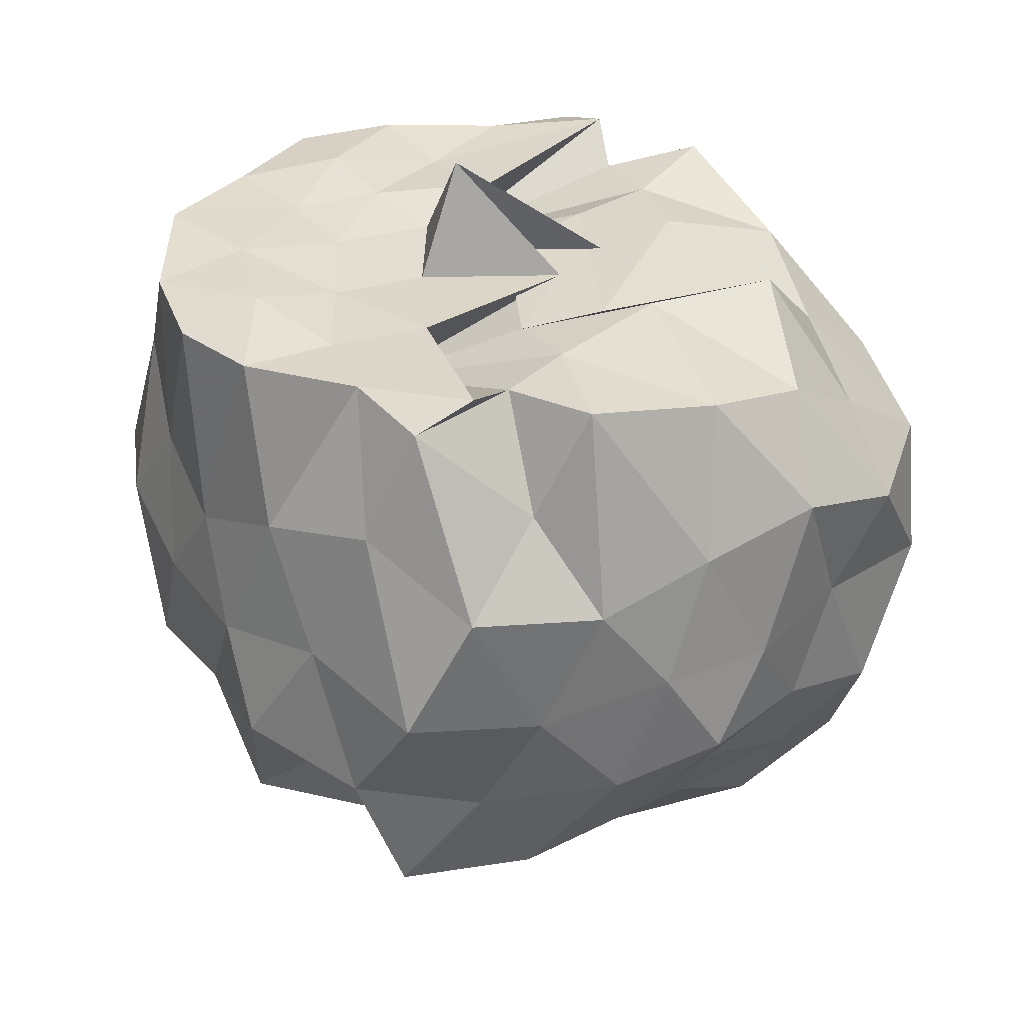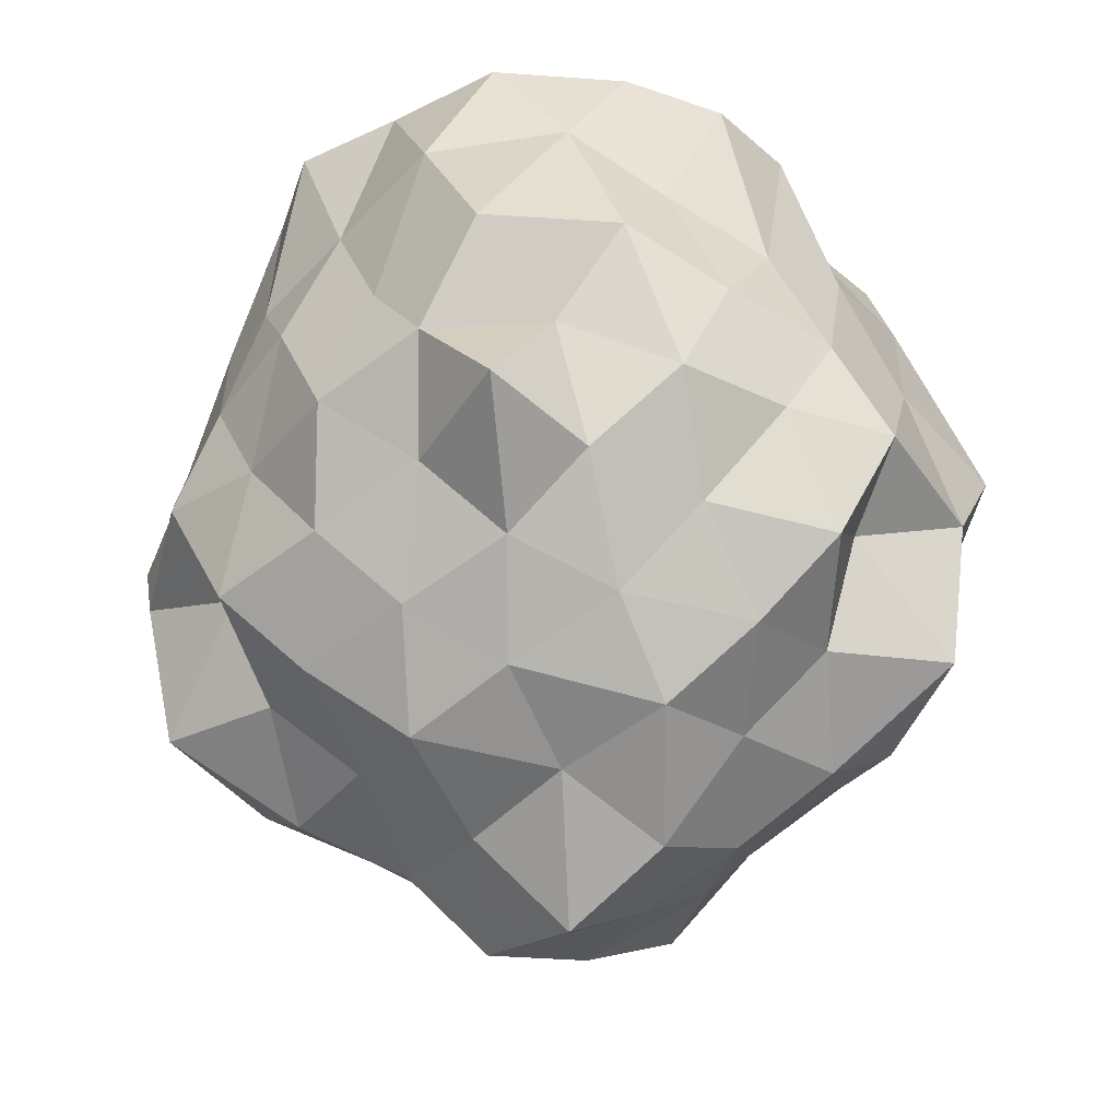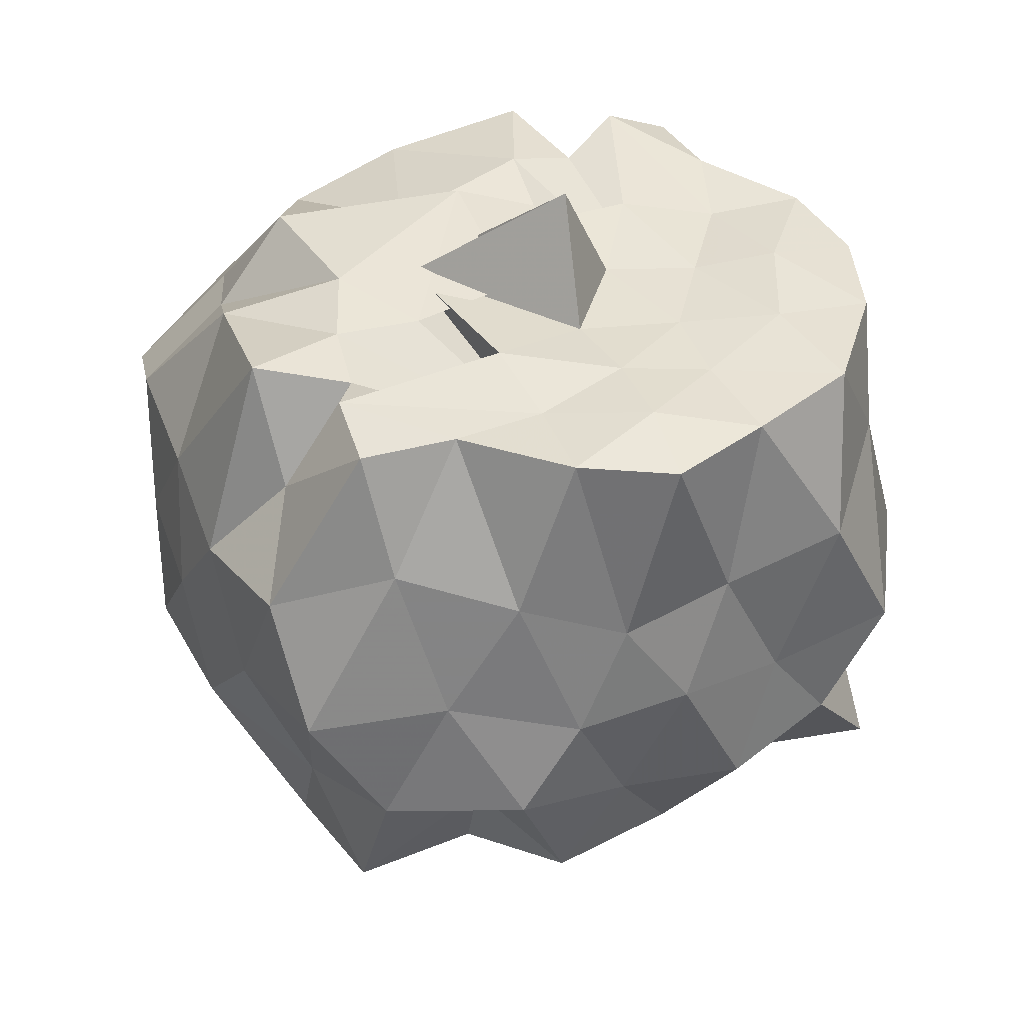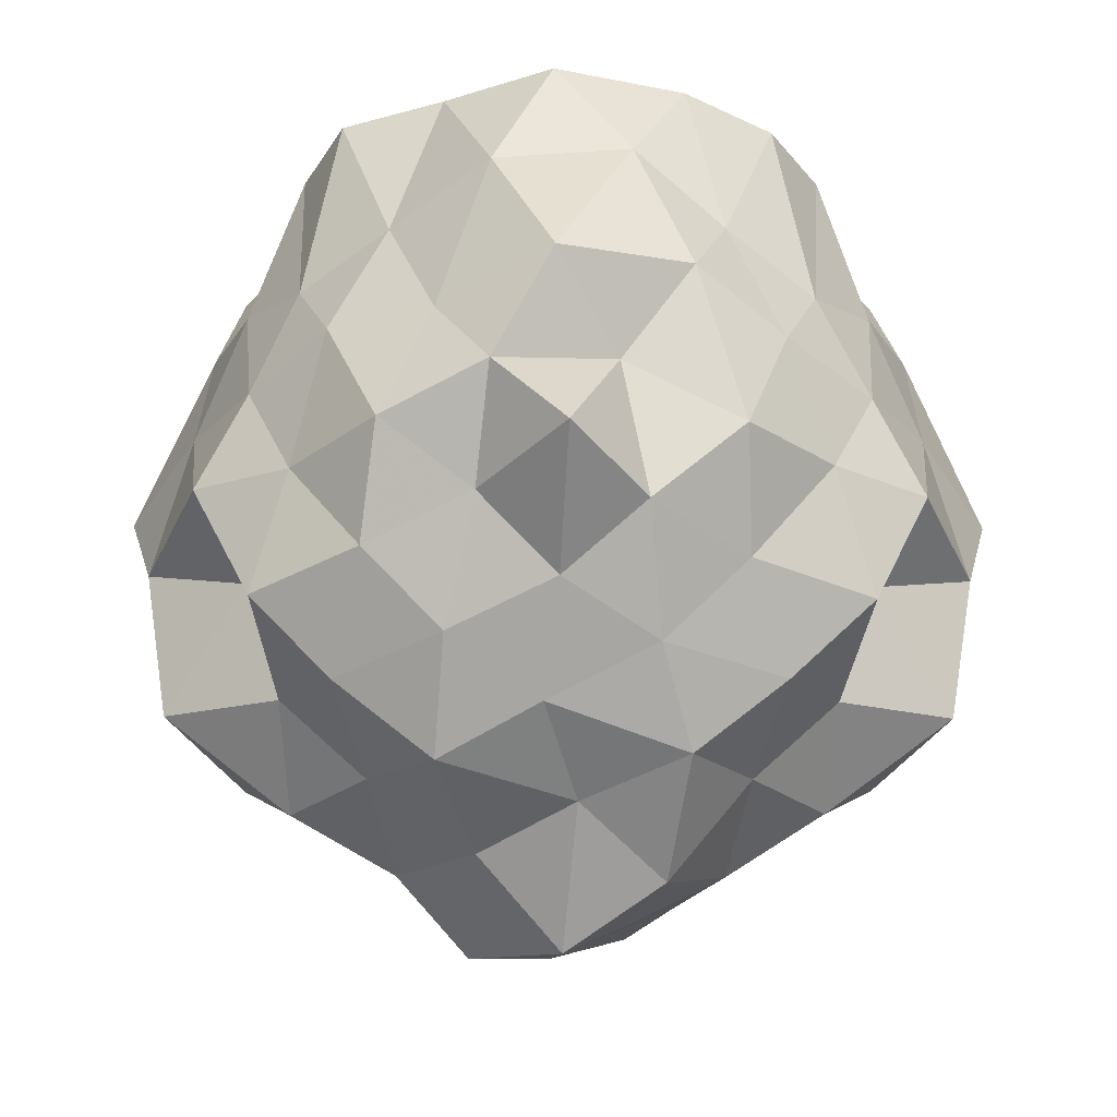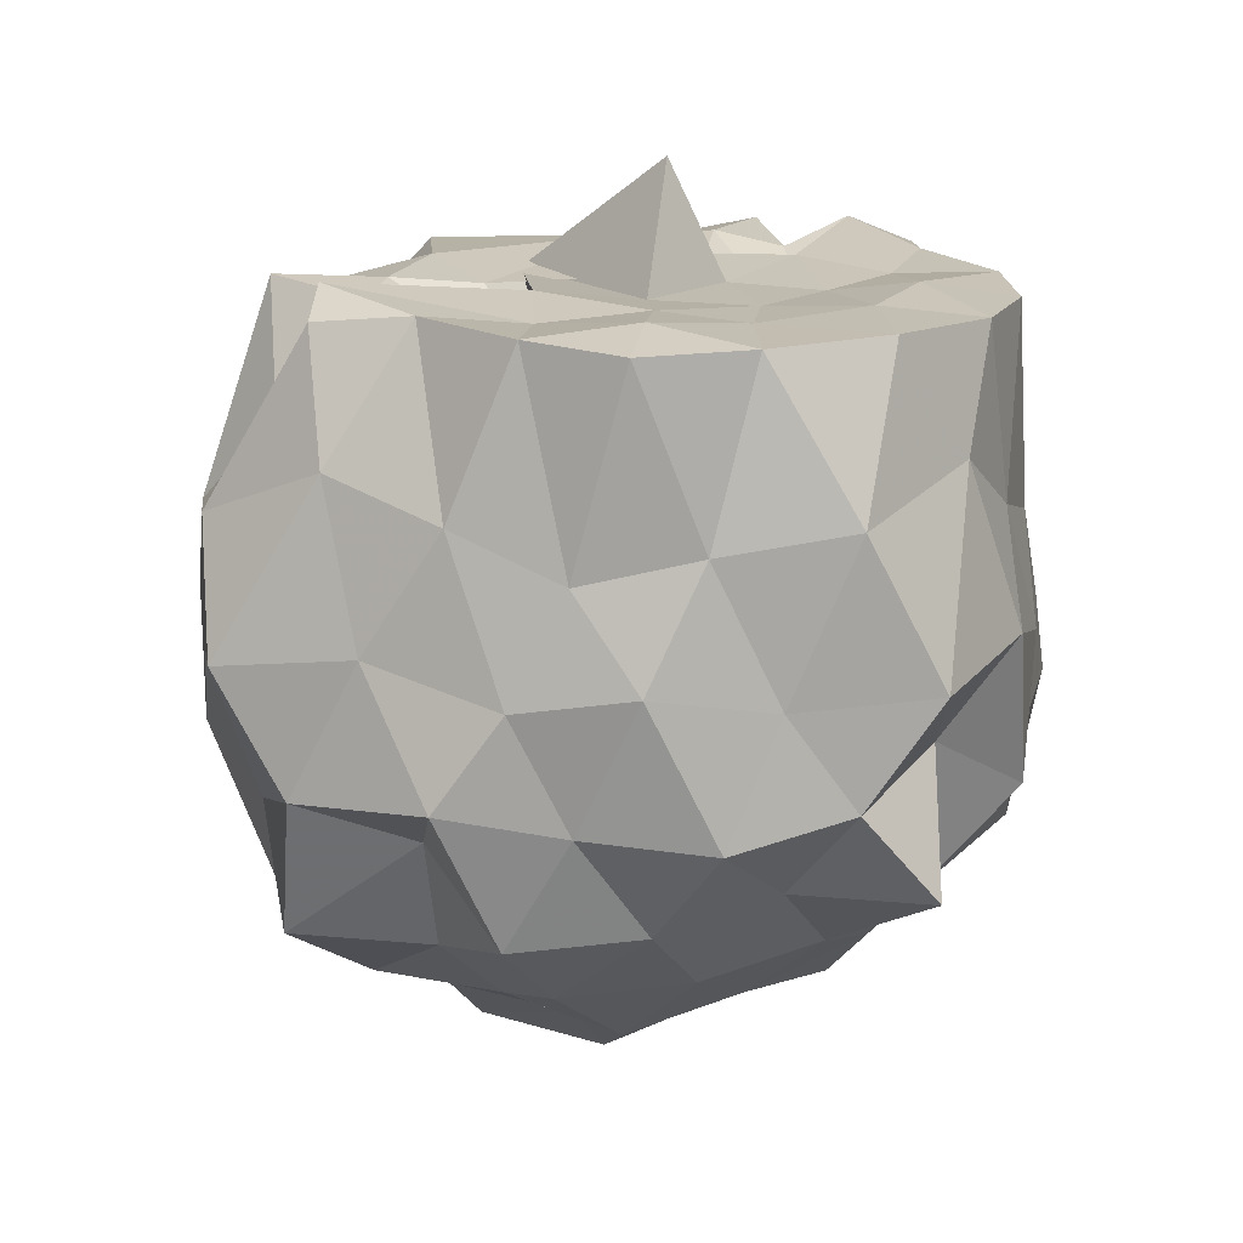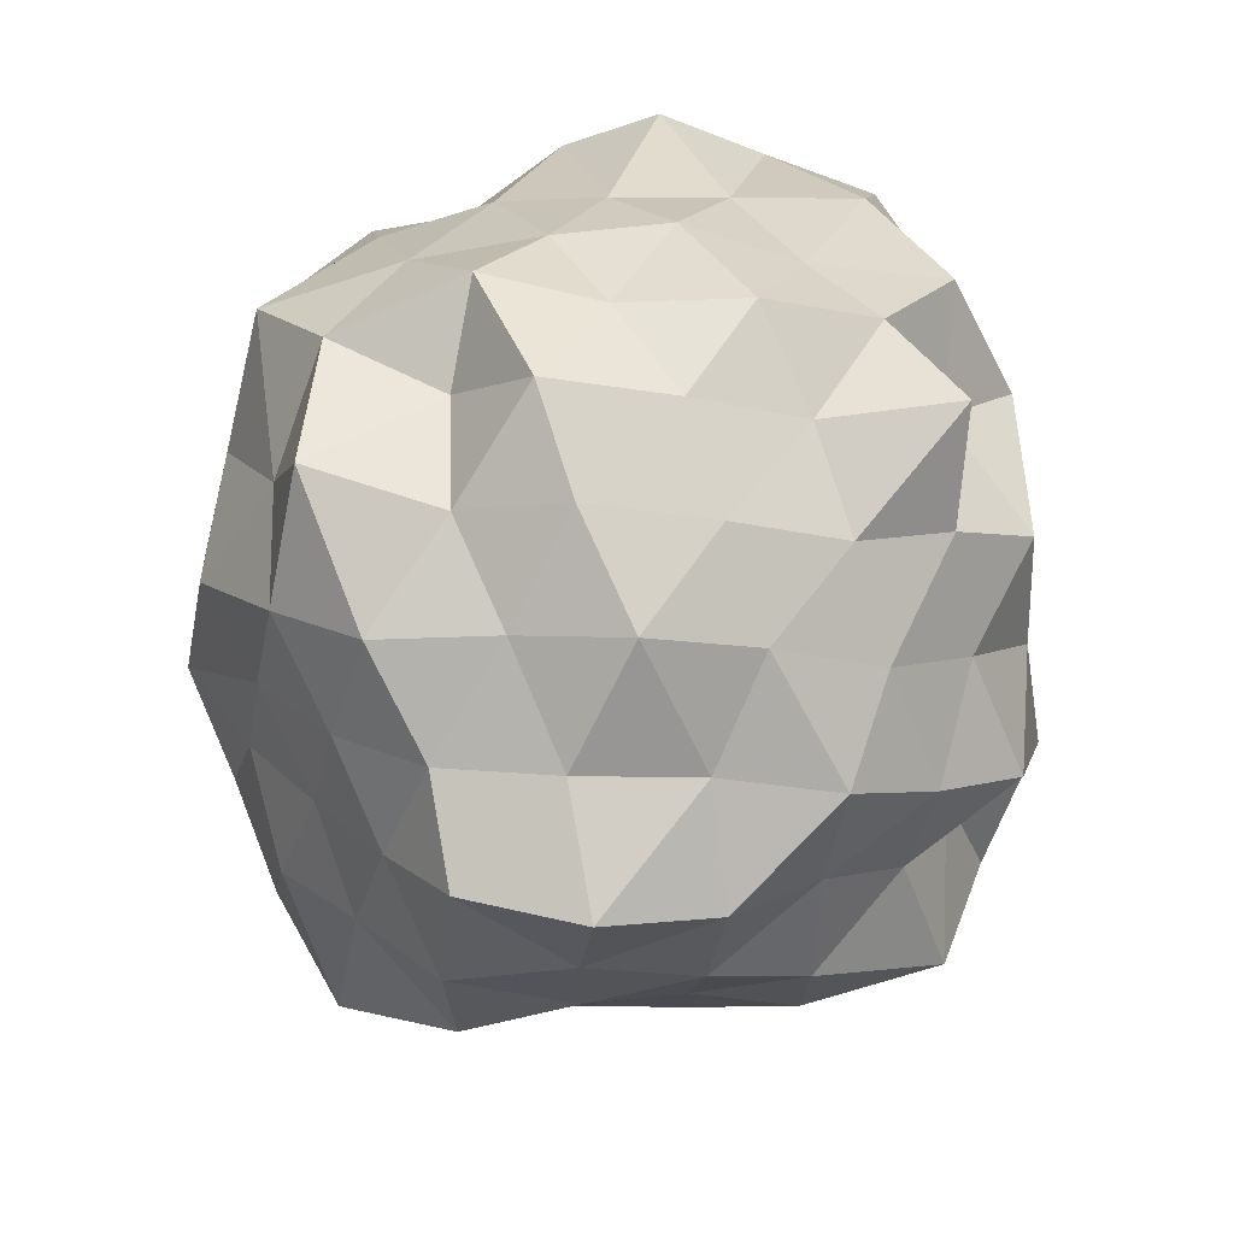
<metadata>
{"format":"obj","ext":"obj","renderer":"f3d","projection":"perspective","resolution":1024,"background":"white","views":[{"elev":35.5,"azim":13.3,"up":"+Z"},{"elev":-41.3,"azim":-80.8,"up":"+Z"},{"elev":39.7,"azim":-152.3,"up":"+Z"},{"elev":-35.0,"azim":-90.3,"up":"+Z"},{"elev":16.1,"azim":-127.6,"up":"+Z"},{"elev":-57.9,"azim":-132.9,"up":"+Z"}]}
</metadata>
<code>
v -1.641 -0.03092 1.256
v -1.413 -0.02585 -0.9417
v -0.5753 -0.01754 0.6708
v -0.7245 0.2204 0.7672
v -0.8687 0.4153 0.9084
v -1.133 0.6862 1
v -1.258 0.7594 0.7189
v -1.534 0.8422 0.9694
v -1.716 0.6937 0.9924
v -2.016 0.6482 0.9834
v -2.241 0.5369 0.9684
v -2.339 0.2767 0.9691
v -2.442 0.001148 0.9837
v -2.37 -0.3281 0.9692
v -2.229 -0.5539 0.9684
v -2.021 -0.6863 0.9815
v -1.717 -0.7262 0.9904
v -1.532 -0.8713 0.9681
v -1.258 -0.7917 0.7189
v -1.132 -0.7161 0.9923
v -0.865 -0.4875 0.9123
v -0.6911 -0.2427 0.8303
v -0.4213 0.1995 0.4762
v -0.5904 0.4121 0.5937
v -0.8368 0.6351 0.5637
v -1.063 0.8401 0.4947
v -1.352 1.008 0.5499
v -1.651 0.8959 0.6752
v -1.934 0.7805 0.5942
v -2.157 0.6275 0.4908
v -2.327 0.4009 0.5512
v -2.522 0.1508 0.6066
v -2.457 -0.192 0.6989
v -2.343 -0.4182 0.5453
v -2.172 -0.6453 0.4671
v -1.94 -0.8064 0.5876
v -1.646 -0.9323 0.6825
v -1.352 -1.041 0.5479
v -1.062 -0.8706 0.4946
v -0.8369 -0.6675 0.5643
v -0.6104 -0.4454 0.6139
v -0.4376 -0.2131 0.5211
v -0.5453 0.2818 0.2091
v -0.6776 0.5437 0.2862
v -0.9057 0.7639 0.2619
v -1.198 0.9244 0.1944
v -1.499 1.092 0.2541
v -1.8 0.9086 0.3053
v -2.09 0.7421 0.227
v -2.291 0.5419 0.2693
v -2.427 0.2796 0.2239
v -2.618 -0.003402 0.2537
v -2.492 -0.3316 0.3032
v -2.311 -0.5551 0.2303
v -2.085 -0.7783 0.2208
v -1.798 -0.9397 0.3076
v -1.499 -1.124 0.2532
v -1.199 -0.9556 0.1962
v -0.9059 -0.7964 0.2652
v -0.6918 -0.5901 0.2443
v -0.5539 -0.3223 0.2765
v -0.3732 -0.02714 0.2392
v -0.6379 0.4156 -0.02595
v -0.7703 0.6721 0.03673
v -1.012 0.8214 -0.03988
v -1.366 0.8885 -0.1197
v -1.669 1.013 -0.02314
v -1.995 0.8712 0.006424
v -2.162 0.6242 -0.05081
v -2.392 0.4081 -0.07109
v -2.519 0.146 -0.0009384
v -2.417 -0.1545 0.07541
v -2.393 -0.4477 -0.08627
v -2.175 -0.6644 -0.04788
v -1.988 -0.9073 -0.003483
v -1.666 -1.048 -0.02843
v -1.366 -0.9228 -0.1238
v -1.015 -0.8604 -0.0454
v -0.7771 -0.7247 0.02577
v -0.6241 -0.441 0.008129
v -0.4608 -0.2136 -0.07695
v -0.5091 0.169 -0.1221
v -0.832 0.5087 -0.1889
v -1.041 0.6453 -0.3028
v -1.262 0.7801 -0.4089
v -1.556 0.9597 -0.3652
v -1.797 0.7524 -0.1325
v -2.031 0.7156 -0.3233
v -2.201 0.4457 -0.3006
v -2.317 0.1788 -0.2257
v -2.578 -0.03491 -0.2223
v -2.347 -0.2205 -0.2685
v -2.165 -0.4592 -0.3057
v -2.029 -0.7612 -0.3294
v -1.79 -0.7852 -0.1321
v -1.558 -0.9914 -0.3665
v -1.261 -0.8127 -0.4007
v -1.024 -0.6706 -0.3119
v -0.8253 -0.5348 -0.1779
v -0.6714 -0.3012 -0.2923
v -0.5534 -0.01594 -0.4315
v -0.6829 0.2777 -0.3103
v -0.8158 0.04022 0.9763
v -1.125 0.2483 0.9989
v -1.232 0.4414 0.9803
v -1.357 0.5835 0.9634
v -1.417 0.739 1.027
v -1.841 0.4812 0.97
v -2.097 0.3857 1.001
v -2.134 0.1292 0.9738
v -2.201 -0.1496 0.9908
v -2.082 -0.3893 0.9991
v -1.842 -0.5235 0.9702
v -1.411 -0.771 1.025
v -1.364 -0.6099 0.9606
v -1.258 -0.4791 0.9996
v -1.096 -0.1246 0.9629
v -1.2 -0.2598 1.004
v -1.38 0.2816 0.9696
v -1.78 0.3605 0.7954
v -1.647 0.3415 0.9977
v -1.94 0.2416 0.9857
v -1.977 -0.02309 0.9708
v -1.908 -0.2709 0.9677
v -1.621 -0.4251 0.9932
v -1.77 -0.3661 0.783
v -1.394 -0.337 0.9693
v -1.522 0.03807 0.9765
v -1.254 0.09214 0.9683
v -1.764 0.1204 0.9694
v -1.707 -0.149 0.9715
v -1.348 -0.09924 0.998
v -0.944 0.3875 -0.4071
v -1.164 0.5158 -0.5095
v -1.428 0.646 -0.5722
v -1.714 0.6614 -0.4159
v -1.945 0.5187 -0.503
v -2.113 0.2509 -0.4777
v -2.233 -0.01474 -0.4049
v -2.097 -0.2508 -0.4935
v -1.947 -0.5548 -0.4999
v -1.713 -0.6934 -0.4161
v -1.427 -0.6733 -0.5632
v -1.168 -0.5387 -0.5011
v -0.915 -0.4191 -0.4176
v -0.7734 -0.1948 -0.5714
v -0.8283 0.1596 -0.5196
v -1.066 0.275 -0.6228
v -1.347 0.3842 -0.6961
v -1.656 0.4454 -0.6024
v -1.873 0.2742 -0.6776
v -2.001 0.02135 -0.5959
v -1.886 -0.3258 -0.667
v -1.654 -0.481 -0.5989
v -1.341 -0.4271 -0.6945
v -1.057 -0.3171 -0.6252
v -0.9529 0.00121 -0.7197
v -1.222 0.2051 -0.8588
v -1.557 0.1827 -0.7505
v -1.738 -0.06054 -0.7092
v -1.562 -0.2737 -0.8294
v -1.216 -0.1657 -0.7739
f 3 23 4
f 4 23 24
f 4 24 5
f 5 24 25
f 5 25 6
f 6 25 26
f 6 26 7
f 7 26 27
f 7 27 8
f 8 27 28
f 8 28 9
f 9 28 29
f 9 29 10
f 10 29 30
f 10 30 11
f 11 30 31
f 11 31 12
f 12 31 32
f 12 32 13
f 13 32 33
f 13 33 14
f 14 33 34
f 14 34 15
f 15 34 35
f 15 35 16
f 16 35 36
f 16 36 17
f 17 36 37
f 17 37 18
f 18 37 38
f 18 38 19
f 19 38 39
f 19 39 20
f 20 39 40
f 20 40 21
f 21 40 41
f 21 41 22
f 22 41 42
f 22 42 3
f 3 42 23
f 23 43 24
f 24 43 44
f 24 44 25
f 25 44 45
f 25 45 26
f 26 45 46
f 26 46 27
f 27 46 47
f 27 47 28
f 28 47 48
f 28 48 29
f 29 48 49
f 29 49 30
f 30 49 50
f 30 50 31
f 31 50 51
f 31 51 32
f 32 51 52
f 32 52 33
f 33 52 53
f 33 53 34
f 34 53 54
f 34 54 35
f 35 54 55
f 35 55 36
f 36 55 56
f 36 56 37
f 37 56 57
f 37 57 38
f 38 57 58
f 38 58 39
f 39 58 59
f 39 59 40
f 40 59 60
f 40 60 41
f 41 60 61
f 41 61 42
f 42 61 62
f 42 62 23
f 23 62 43
f 43 63 44
f 44 63 64
f 44 64 45
f 45 64 65
f 45 65 46
f 46 65 66
f 46 66 47
f 47 66 67
f 47 67 48
f 48 67 68
f 48 68 49
f 49 68 69
f 49 69 50
f 50 69 70
f 50 70 51
f 51 70 71
f 51 71 52
f 52 71 72
f 52 72 53
f 53 72 73
f 53 73 54
f 54 73 74
f 54 74 55
f 55 74 75
f 55 75 56
f 56 75 76
f 56 76 57
f 57 76 77
f 57 77 58
f 58 77 78
f 58 78 59
f 59 78 79
f 59 79 60
f 60 79 80
f 60 80 61
f 61 80 81
f 61 81 62
f 62 81 82
f 62 82 43
f 43 82 63
f 63 83 64
f 64 83 84
f 64 84 65
f 65 84 85
f 65 85 66
f 66 85 86
f 66 86 67
f 67 86 87
f 67 87 68
f 68 87 88
f 68 88 69
f 69 88 89
f 69 89 70
f 70 89 90
f 70 90 71
f 71 90 91
f 71 91 72
f 72 91 92
f 72 92 73
f 73 92 93
f 73 93 74
f 74 93 94
f 74 94 75
f 75 94 95
f 75 95 76
f 76 95 96
f 76 96 77
f 77 96 97
f 77 97 78
f 78 97 98
f 78 98 79
f 79 98 99
f 79 99 80
f 80 99 100
f 80 100 81
f 81 100 101
f 81 101 82
f 82 101 102
f 82 102 63
f 63 102 83
f 103 104 118
f 104 119 118
f 104 105 119
f 105 120 119
f 105 106 120
f 106 107 120
f 107 121 120
f 107 108 121
f 108 122 121
f 108 109 122
f 109 110 122
f 110 123 122
f 110 111 123
f 111 124 123
f 111 112 124
f 112 113 124
f 113 125 124
f 113 114 125
f 114 126 125
f 114 115 126
f 115 116 126
f 116 127 126
f 116 117 127
f 117 118 127
f 117 103 118
f 118 119 128
f 119 129 128
f 119 120 129
f 120 121 129
f 121 130 129
f 121 122 130
f 122 123 130
f 123 131 130
f 123 124 131
f 124 125 131
f 125 132 131
f 125 126 132
f 126 127 132
f 127 128 132
f 127 118 128
f 133 148 134
f 134 148 149
f 134 149 135
f 135 149 150
f 135 150 136
f 136 150 137
f 137 150 151
f 137 151 138
f 138 151 152
f 138 152 139
f 139 152 140
f 140 152 153
f 140 153 141
f 141 153 154
f 141 154 142
f 142 154 143
f 143 154 155
f 143 155 144
f 144 155 156
f 144 156 145
f 145 156 146
f 146 156 157
f 146 157 147
f 147 157 148
f 147 148 133
f 148 158 149
f 149 158 159
f 149 159 150
f 150 159 151
f 151 159 160
f 151 160 152
f 152 160 153
f 153 160 161
f 153 161 154
f 154 161 155
f 155 161 162
f 155 162 156
f 156 162 157
f 157 162 158
f 157 158 148
f 3 4 103
f 103 4 104
f 4 5 104
f 104 5 105
f 5 6 105
f 105 6 106
f 6 7 106
f 7 8 106
f 106 8 107
f 8 9 107
f 107 9 108
f 9 10 108
f 108 10 109
f 10 11 109
f 11 12 109
f 109 12 110
f 12 13 110
f 110 13 111
f 13 14 111
f 111 14 112
f 14 15 112
f 15 16 112
f 112 16 113
f 16 17 113
f 113 17 114
f 17 18 114
f 114 18 115
f 18 19 115
f 19 20 115
f 115 20 116
f 20 21 116
f 116 21 117
f 21 22 117
f 117 22 103
f 22 3 103
f 83 133 84
f 84 133 134
f 84 134 85
f 85 134 135
f 85 135 86
f 86 135 136
f 86 136 87
f 87 136 88
f 88 136 137
f 88 137 89
f 89 137 138
f 89 138 90
f 90 138 139
f 90 139 91
f 91 139 92
f 92 139 140
f 92 140 93
f 93 140 141
f 93 141 94
f 94 141 142
f 94 142 95
f 95 142 96
f 96 142 143
f 96 143 97
f 97 143 144
f 97 144 98
f 98 144 145
f 98 145 99
f 99 145 100
f 100 145 146
f 100 146 101
f 101 146 147
f 101 147 102
f 102 147 133
f 102 133 83
f 128 129 1
f 129 130 1
f 130 131 1
f 131 132 1
f 132 128 1
f 159 158 2
f 160 159 2
f 161 160 2
f 162 161 2
f 158 162 2

</code>
